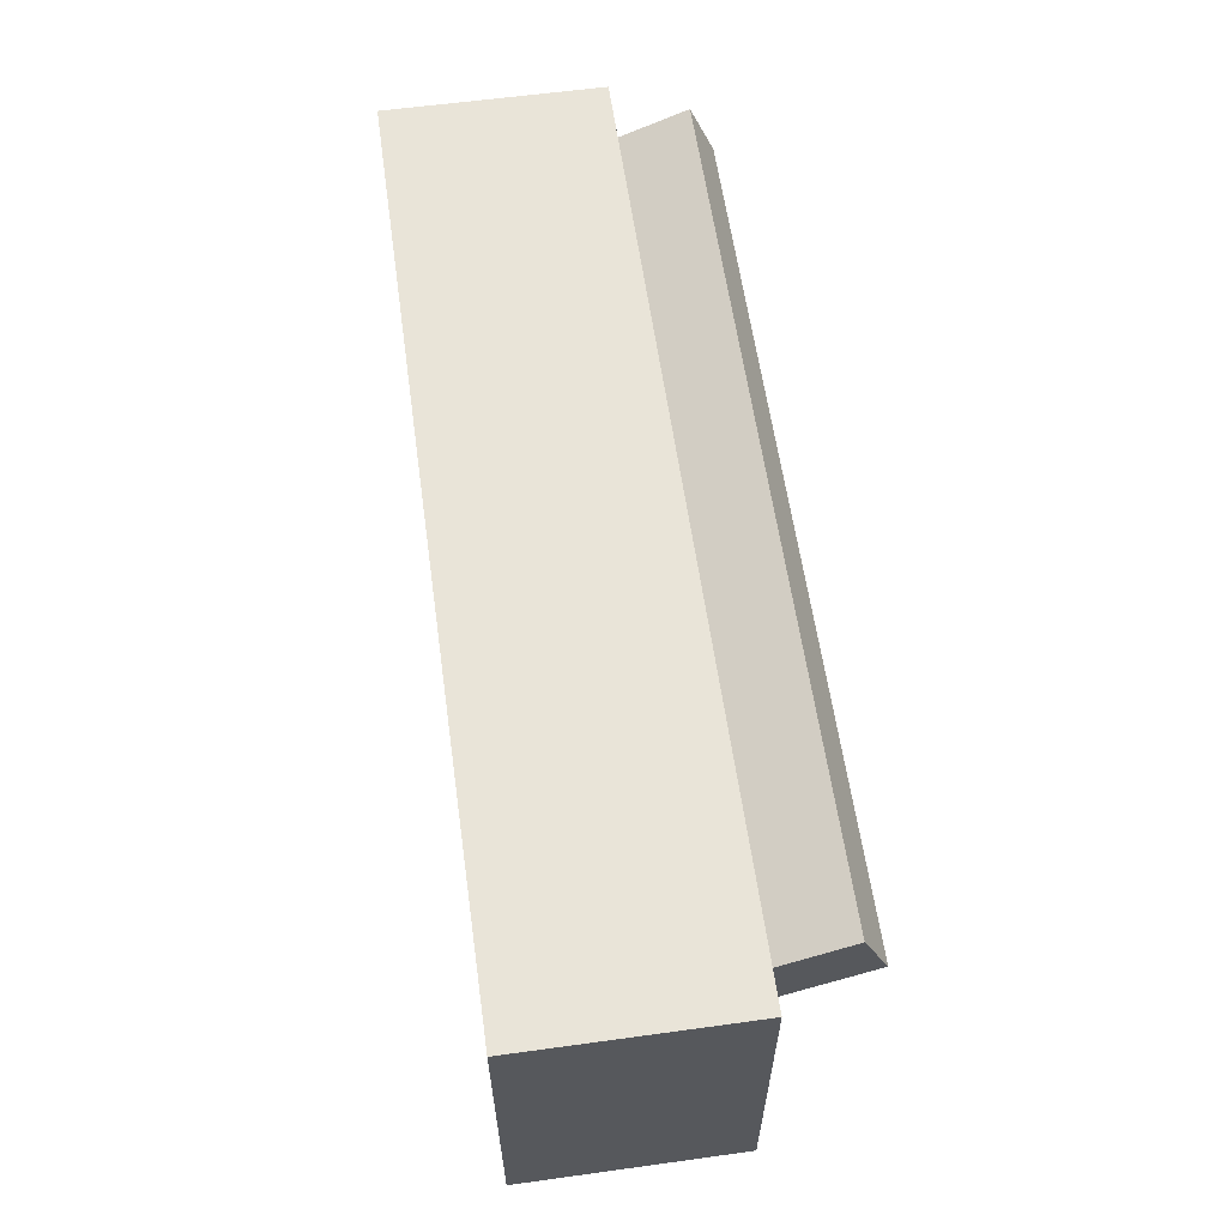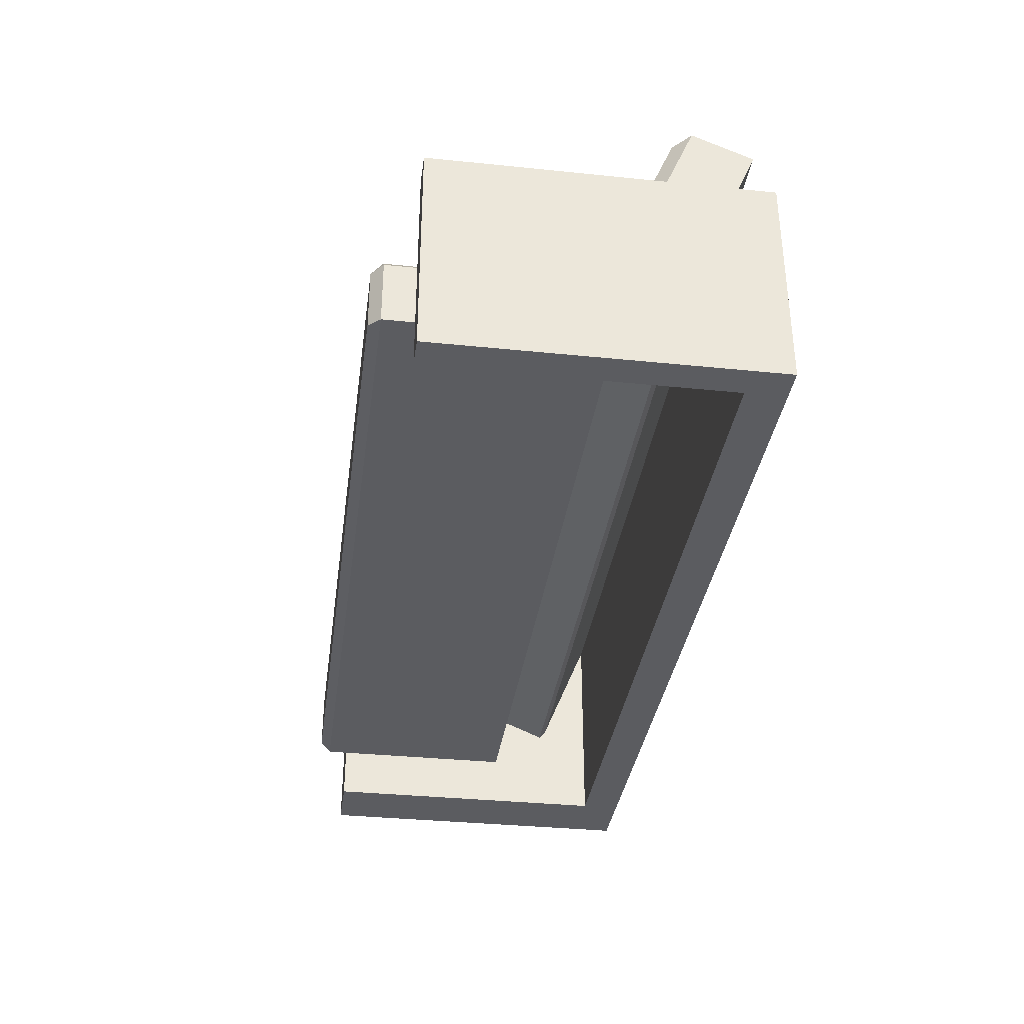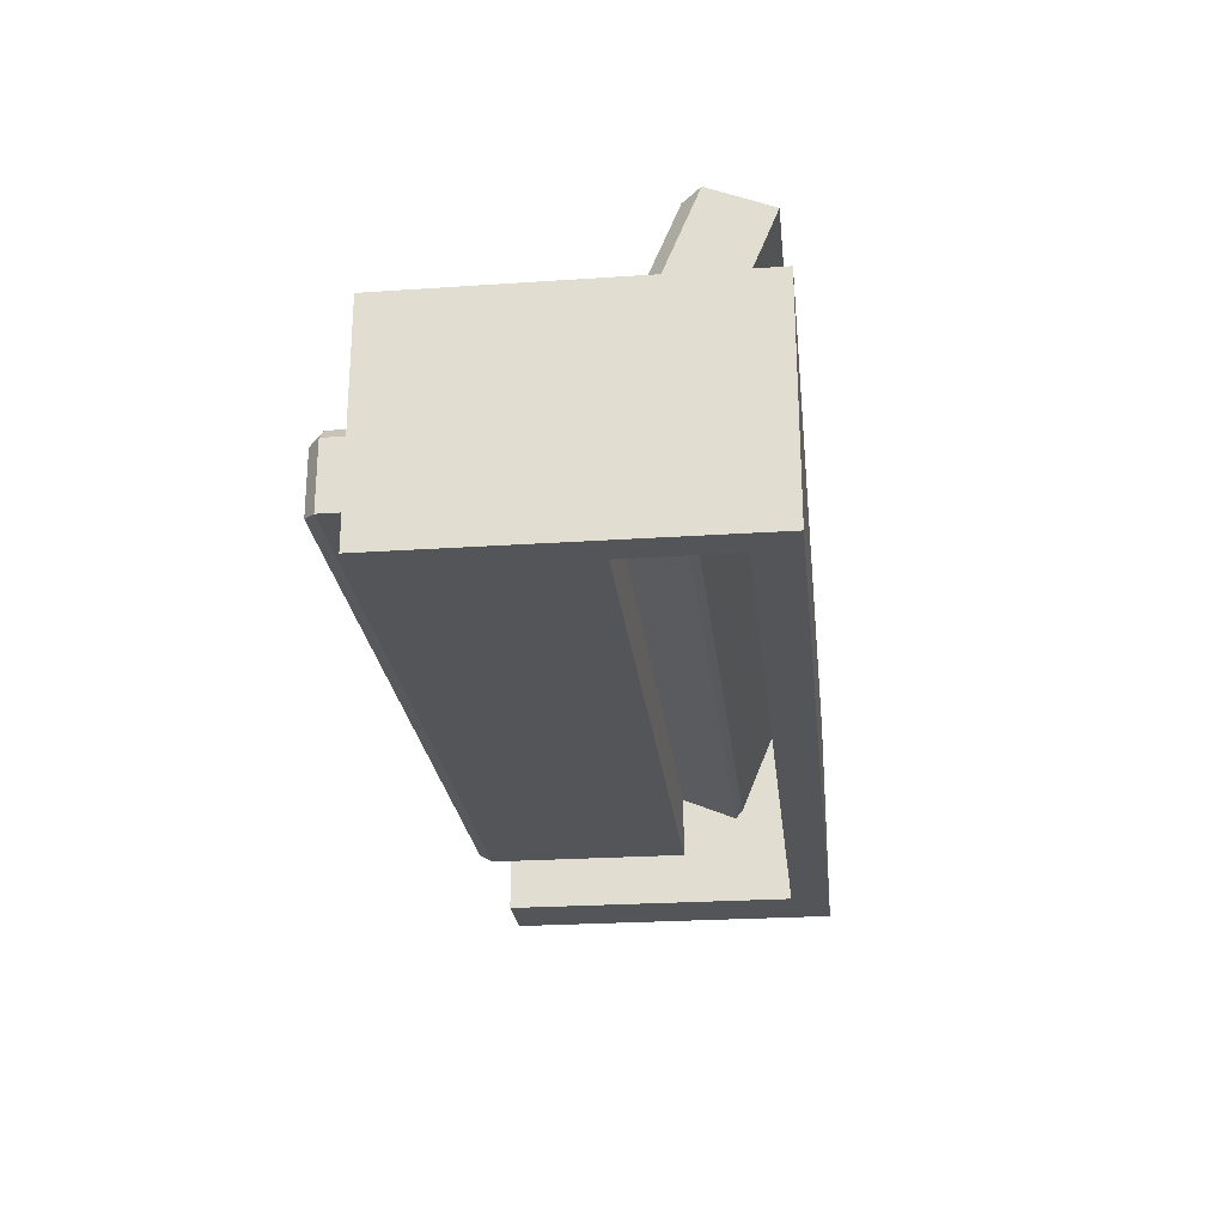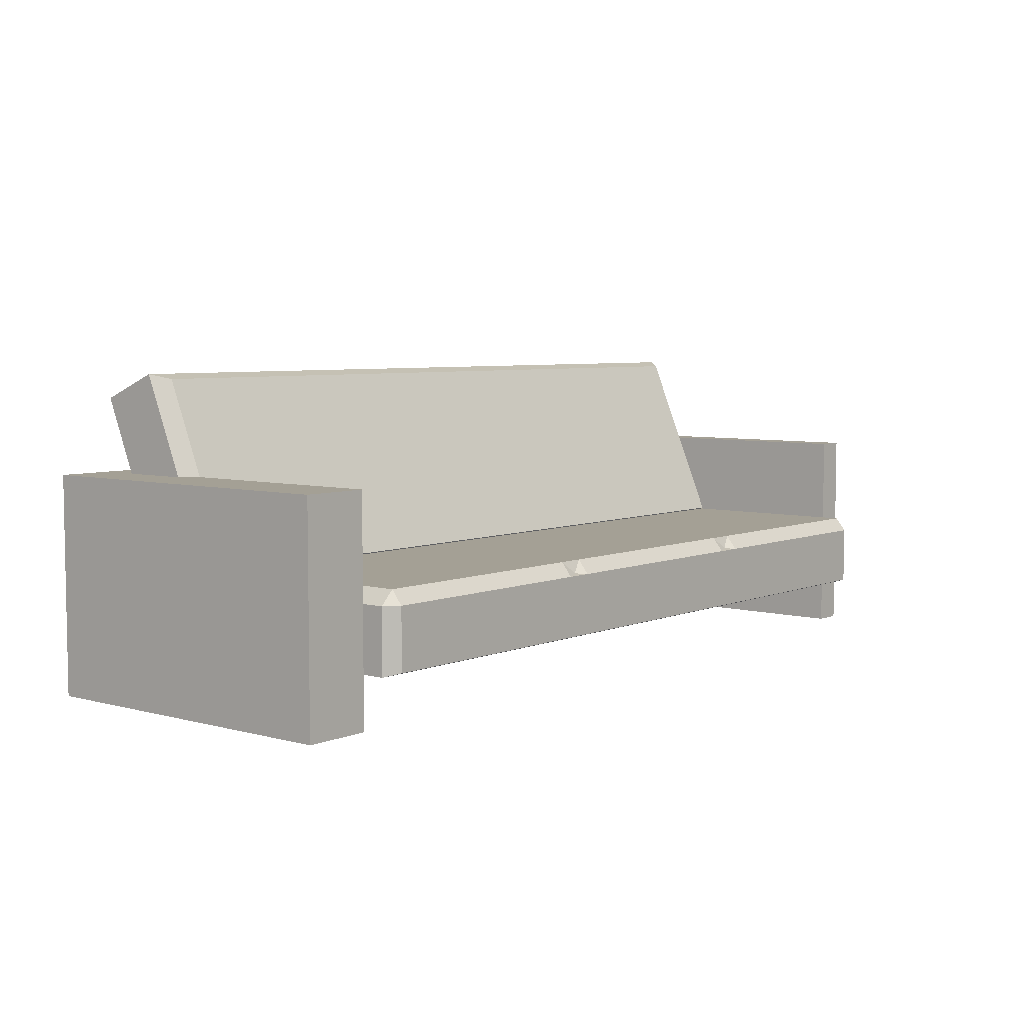
<metadata>
{"format":"obj","ext":"obj","renderer":"f3d","projection":"perspective","resolution":1024,"background":"white","views":[{"elev":60.0,"azim":82.0,"up":"+Z"},{"elev":-34.9,"azim":-97.8,"up":"+Y"},{"elev":-24.7,"azim":-83.7,"up":"+Y"},{"elev":5.7,"azim":129.4,"up":"+Y"}]}
</metadata>
<code>
o 3SeatLounge
g 3SeatLounge
v -0.2594 0.2718 0.8129
v -1.512 0.2718 0.8129
v -0.2594 0.5653 0.8129
v -1.512 0.5653 0.8129
v -4.016 0.2718 0.8129
v -4.016 0.2718 -0.1371
v -4.016 0.5653 0.8129
v -4.016 0.5653 -0.1371
v -1.449 0.2873 -0.1871
v -0.322 0.2873 -0.1871
v -1.449 0.5653 -0.1871
v -0.322 0.5653 -0.1871
v -0.2594 0.2718 -0.1371
v -0.2594 0.2718 0.8129
v -0.2594 0.5653 -0.1371
v -0.2594 0.5653 0.8129
v -0.322 0.6286 0.7629
v -1.449 0.6286 0.7629
v -0.322 0.6286 -0.1371
v -1.449 0.6286 -0.1371
v -0.2594 0.2718 -0.1371
v -1.512 0.2718 -0.1371
v -0.2594 0.2718 0.8129
v -1.512 0.2718 0.8129
v -1.512 0.2718 0.8129
v -1.512 0.2718 -0.1371
v -2.764 0.2718 0.8129
v -2.764 0.2718 -0.1371
v -1.512 0.5653 0.8129
v -1.512 0.2718 0.8129
v -2.764 0.5653 0.8129
v -2.764 0.2718 0.8129
v -1.574 0.2873 -0.1871
v -1.574 0.5653 -0.1871
v -2.701 0.2873 -0.1871
v -2.701 0.5653 -0.1871
v -1.574 0.6286 -0.1371
v -1.574 0.6286 0.7629
v -2.701 0.6286 -0.1371
v -2.701 0.6286 0.7629
v -2.764 0.2718 0.8129
v -2.764 0.2718 -0.1371
v -4.016 0.2718 0.8129
v -4.016 0.2718 -0.1371
v -2.764 0.5653 0.8129
v -2.764 0.2718 0.8129
v -4.016 0.5653 0.8129
v -4.016 0.2718 0.8129
v -2.826 0.2873 -0.1871
v -2.826 0.5653 -0.1871
v -3.954 0.2873 -0.1871
v -3.954 0.5653 -0.1871
v -2.826 0.6286 -0.1371
v -2.826 0.6286 0.7629
v -3.954 0.6286 -0.1371
v -3.954 0.6286 0.7629
v -2.701 0.6286 0.7629
v -2.701 0.6286 -0.1371
v -2.826 0.6286 0.7629
v -2.826 0.6286 -0.1371
v -2.826 0.5653 -0.1871
v -3.954 0.5653 -0.1871
v -2.826 0.6286 -0.1371
v -3.954 0.6286 -0.1371
v -4.016 0.5653 0.8129
v -2.764 0.5653 0.8129
v -3.954 0.6286 0.7629
v -2.826 0.6286 0.7629
v -4.016 0.5653 -0.1371
v -4.016 0.5653 0.8129
v -3.954 0.6286 -0.1371
v -3.954 0.6286 0.7629
v -1.449 0.6286 0.7629
v -1.449 0.6286 -0.1371
v -1.574 0.6286 0.7629
v -1.574 0.6286 -0.1371
v -1.574 0.5653 -0.1871
v -2.701 0.5653 -0.1871
v -1.574 0.6286 -0.1371
v -2.701 0.6286 -0.1371
v -2.764 0.5653 0.8129
v -1.512 0.5653 0.8129
v -2.701 0.6286 0.7629
v -1.574 0.6286 0.7629
v -1.512 0.5653 0.8129
v -0.2594 0.5653 0.8129
v -1.449 0.6286 0.7629
v -0.322 0.6286 0.7629
v -0.2594 0.5653 0.8129
v -0.2594 0.5653 -0.1371
v -0.322 0.6286 0.7629
v -0.322 0.6286 -0.1371
v -0.322 0.5653 -0.1871
v -1.449 0.5653 -0.1871
v -0.322 0.6286 -0.1371
v -1.449 0.6286 -0.1371
v -1.449 0.2873 -0.1871
v -0.322 0.2873 -0.1871
v -1.512 0.2718 -0.1371
v -0.2594 0.2718 -0.1371
v -1.449 0.5653 -0.1871
v -1.449 0.2873 -0.1871
v -1.574 0.5653 -0.1871
v -1.574 0.2873 -0.1871
v -0.322 0.2873 -0.1871
v -0.322 0.5653 -0.1871
v -0.2594 0.2718 -0.1371
v -0.2594 0.5653 -0.1371
v -1.512 0.2718 -0.1371
v -2.764 0.2718 -0.1371
v -1.574 0.2873 -0.1871
v -2.701 0.2873 -0.1871
v -2.701 0.5653 -0.1871
v -2.701 0.2873 -0.1871
v -2.826 0.5653 -0.1871
v -2.826 0.2873 -0.1871
v -2.764 0.2718 -0.1371
v -4.016 0.2718 -0.1371
v -2.826 0.2873 -0.1871
v -3.954 0.2873 -0.1871
v -4.016 0.2718 -0.1371
v -4.016 0.5653 -0.1371
v -3.954 0.2873 -0.1871
v -3.954 0.5653 -0.1871
v -2.701 0.6286 0.7629
v -2.826 0.6286 0.7629
v -2.764 0.5653 0.8129
v -2.826 0.6286 -0.1371
v -2.764 0.573 -0.1621
v -2.701 0.6286 -0.1371
v -2.701 0.6286 -0.1371
v -2.764 0.573 -0.1621
v -2.701 0.5653 -0.1871
v -2.701 0.5653 -0.1871
v -2.764 0.573 -0.1621
v -2.826 0.5653 -0.1871
v -2.826 0.5653 -0.1871
v -2.764 0.573 -0.1621
v -2.826 0.6286 -0.1371
v -3.954 0.5653 -0.1871
v -3.954 0.6286 -0.1371
v -4.016 0.5653 -0.1371
v -1.449 0.6286 0.7629
v -1.574 0.6286 0.7629
v -1.512 0.5653 0.8129
v -1.574 0.6286 -0.1371
v -1.512 0.573 -0.1621
v -1.449 0.6286 -0.1371
v -1.449 0.6286 -0.1371
v -1.512 0.573 -0.1621
v -1.449 0.5653 -0.1871
v -1.449 0.5653 -0.1871
v -1.512 0.573 -0.1621
v -1.574 0.5653 -0.1871
v -1.574 0.5653 -0.1871
v -1.512 0.573 -0.1621
v -1.574 0.6286 -0.1371
v -0.2594 0.5653 -0.1371
v -0.322 0.6286 -0.1371
v -0.322 0.5653 -0.1871
v -1.449 0.2873 -0.1871
v -1.512 0.2718 -0.1371
v -1.574 0.2873 -0.1871
v -2.764 0.2718 -0.1371
v -2.701 0.2873 -0.1871
v -2.826 0.2873 -0.1871
v -0.1797 1.372 1.467
v -1.467 1.372 1.467
v -0.1797 1.484 1.196
v -1.467 1.484 1.196
v -4.041 1.372 1.467
v -4.041 0.4942 1.103
v -4.041 1.484 1.196
v -4.041 0.6066 0.832
v -1.402 0.4539 1.07
v -0.244 0.4539 1.07
v -1.402 0.5604 0.8129
v -0.244 0.5604 0.8129
v -0.1797 0.4942 1.103
v -0.1797 1.372 1.467
v -0.1797 0.6066 0.832
v -0.1797 1.484 1.196
v -0.244 1.462 1.118
v -1.402 1.462 1.118
v -0.244 0.6309 0.7735
v -1.402 0.6309 0.7735
v -0.1797 0.4942 1.103
v -1.467 0.4942 1.103
v -0.1797 1.372 1.467
v -1.467 1.372 1.467
v -1.467 1.372 1.467
v -1.467 0.4942 1.103
v -2.754 1.372 1.467
v -2.754 0.4942 1.103
v -1.467 1.484 1.196
v -1.467 1.372 1.467
v -2.754 1.484 1.196
v -2.754 1.372 1.467
v -1.531 0.4539 1.07
v -1.531 0.5604 0.8129
v -2.69 0.4539 1.07
v -2.69 0.5604 0.8129
v -1.531 0.6309 0.7735
v -1.531 1.462 1.118
v -2.69 0.6309 0.7735
v -2.69 1.462 1.118
v -2.754 1.372 1.467
v -2.754 0.4942 1.103
v -4.041 1.372 1.467
v -4.041 0.4942 1.103
v -2.754 1.484 1.196
v -2.754 1.372 1.467
v -4.041 1.484 1.196
v -4.041 1.372 1.467
v -2.818 0.4539 1.07
v -2.818 0.5604 0.8129
v -3.977 0.4539 1.07
v -3.977 0.5604 0.8129
v -2.818 0.6309 0.7735
v -2.818 1.462 1.118
v -3.977 0.6309 0.7735
v -3.977 1.462 1.118
v -2.69 1.462 1.118
v -2.69 0.6309 0.7735
v -2.818 1.462 1.118
v -2.818 0.6309 0.7735
v -2.818 0.5604 0.8129
v -3.977 0.5604 0.8129
v -2.818 0.6309 0.7735
v -3.977 0.6309 0.7735
v -4.041 1.484 1.196
v -2.754 1.484 1.196
v -3.977 1.462 1.118
v -2.818 1.462 1.118
v -4.041 0.6066 0.832
v -4.041 1.484 1.196
v -3.977 0.6309 0.7735
v -3.977 1.462 1.118
v -1.402 1.462 1.118
v -1.402 0.6309 0.7735
v -1.531 1.462 1.118
v -1.531 0.6309 0.7735
v -1.531 0.5604 0.8129
v -2.69 0.5604 0.8129
v -1.531 0.6309 0.7735
v -2.69 0.6309 0.7735
v -2.754 1.484 1.196
v -1.467 1.484 1.196
v -2.69 1.462 1.118
v -1.531 1.462 1.118
v -1.467 1.484 1.196
v -0.1797 1.484 1.196
v -1.402 1.462 1.118
v -0.244 1.462 1.118
v -0.1797 1.484 1.196
v -0.1797 0.6066 0.832
v -0.244 1.462 1.118
v -0.244 0.6309 0.7735
v -0.244 0.5604 0.8129
v -1.402 0.5604 0.8129
v -0.244 0.6309 0.7735
v -1.402 0.6309 0.7735
v -1.402 0.4539 1.07
v -0.244 0.4539 1.07
v -1.467 0.4942 1.103
v -0.1797 0.4942 1.103
v -1.402 0.5604 0.8129
v -1.402 0.4539 1.07
v -1.531 0.5604 0.8129
v -1.531 0.4539 1.07
v -0.244 0.4539 1.07
v -0.244 0.5604 0.8129
v -0.1797 0.4942 1.103
v -0.1797 0.6066 0.832
v -1.467 0.4942 1.103
v -2.754 0.4942 1.103
v -1.531 0.4539 1.07
v -2.69 0.4539 1.07
v -2.69 0.5604 0.8129
v -2.69 0.4539 1.07
v -2.818 0.5604 0.8129
v -2.818 0.4539 1.07
v -2.754 0.4942 1.103
v -4.041 0.4942 1.103
v -2.818 0.4539 1.07
v -3.977 0.4539 1.07
v -4.041 0.4942 1.103
v -4.041 0.6066 0.832
v -3.977 0.4539 1.07
v -3.977 0.5604 0.8129
v -2.69 1.462 1.118
v -2.818 1.462 1.118
v -2.754 1.484 1.196
v -2.818 0.6309 0.7735
v -2.754 0.5865 0.8153
v -2.69 0.6309 0.7735
v -2.69 0.6309 0.7735
v -2.754 0.5865 0.8153
v -2.69 0.5604 0.8129
v -2.69 0.5604 0.8129
v -2.754 0.5865 0.8153
v -2.818 0.5604 0.8129
v -2.818 0.5604 0.8129
v -2.754 0.5865 0.8153
v -2.818 0.6309 0.7735
v -3.977 0.5604 0.8129
v -3.977 0.6309 0.7735
v -4.041 0.6066 0.832
v -1.402 1.462 1.118
v -1.531 1.462 1.118
v -1.467 1.484 1.196
v -1.531 0.6309 0.7735
v -1.467 0.5865 0.8153
v -1.402 0.6309 0.7735
v -1.402 0.6309 0.7735
v -1.467 0.5865 0.8153
v -1.402 0.5604 0.8129
v -1.402 0.5604 0.8129
v -1.467 0.5865 0.8153
v -1.531 0.5604 0.8129
v -1.531 0.5604 0.8129
v -1.467 0.5865 0.8153
v -1.531 0.6309 0.7735
v -0.1797 0.6066 0.832
v -0.244 0.6309 0.7735
v -0.244 0.5604 0.8129
v -1.402 0.4539 1.07
v -1.467 0.4942 1.103
v -1.531 0.4539 1.07
v -2.754 0.4942 1.103
v -2.69 0.4539 1.07
v -2.818 0.4539 1.07
v 0.05989 0.03581 1.507
v -0.2474 0.03581 1.507
v 0.05989 1.036 1.507
v -0.2474 1.036 1.507
v -0.2474 0.03581 0.8717
v -0.2474 0.03581 -0.04308
v -0.2474 1.036 0.8717
v -0.2474 1.036 -0.04308
v -0.2474 0.03581 -0.04308
v 0.05989 0.03581 -0.04308
v -0.2474 1.036 -0.04308
v 0.05989 1.036 -0.04308
v 0.05989 0.03581 -0.04308
v 0.05989 0.03581 0.8717
v 0.05989 1.036 -0.04308
v 0.05989 1.036 0.8717
v 0.05989 1.036 0.8717
v -0.2474 1.036 0.8717
v 0.05989 1.036 -0.04308
v -0.2474 1.036 -0.04308
v 0.05989 0.03581 -0.04308
v -0.2474 0.03581 -0.04308
v 0.05989 0.03581 0.8717
v -0.2474 0.03581 0.8717
v 0.05989 0.03581 0.8717
v -0.2474 0.03581 0.8717
v 0.05989 0.03581 1.327
v -0.2474 0.03581 1.327
v 0.05989 1.036 0.8717
v 0.05989 0.03581 0.8717
v 0.05989 1.036 1.327
v 0.05989 0.03581 1.327
v -0.2474 0.03581 0.8717
v -0.2474 1.036 0.8717
v -0.2474 0.03581 1.327
v -0.2474 1.036 1.327
v -0.2474 1.036 0.8717
v 0.05989 1.036 0.8717
v -0.2474 1.036 1.327
v 0.05989 1.036 1.327
v 0.05989 0.03581 1.327
v -0.2474 0.03581 1.327
v 0.05989 0.03581 1.507
v -0.2474 0.03581 1.507
v 0.05989 1.036 1.327
v 0.05989 0.03581 1.327
v 0.05989 1.036 1.507
v 0.05989 0.03581 1.507
v -4.18 0.03581 1.327
v -4.18 1.036 1.327
v -4.18 0.03581 1.507
v -4.18 1.036 1.507
v -0.2474 1.036 1.327
v 0.05989 1.036 1.327
v -0.2474 1.036 1.507
v 0.05989 1.036 1.507
v -0.2474 0.03581 1.327
v -0.2474 1.036 1.327
v -4.039 0.03581 1.327
v -4.039 1.036 1.327
v -0.2474 0.03581 1.507
v -0.2474 0.03581 1.327
v -4.039 0.03581 1.507
v -4.039 0.03581 1.327
v -0.2474 1.036 1.327
v -0.2474 1.036 1.507
v -4.039 1.036 1.327
v -4.039 1.036 1.507
v -0.2474 1.036 1.507
v -0.2474 0.03581 1.507
v -4.039 1.036 1.507
v -4.039 0.03581 1.507
v -4.039 0.03581 -0.001168
v -4.039 1.036 -0.001168
v -4.18 0.03581 -0.001168
v -4.18 1.036 -0.001168
v -4.039 0.03581 1.507
v -4.039 0.03581 1.327
v -4.18 0.03581 1.507
v -4.18 0.03581 1.327
v -4.039 1.036 1.327
v -4.039 1.036 1.507
v -4.18 1.036 1.327
v -4.18 1.036 1.507
v -4.039 1.036 1.507
v -4.039 0.03581 1.507
v -4.18 1.036 1.507
v -4.18 0.03581 1.507
v -4.039 0.03581 1.327
v -4.039 1.036 1.327
v -4.039 0.03581 0.8596
v -4.039 1.036 0.8596
v -4.18 0.03581 1.327
v -4.039 0.03581 1.327
v -4.18 0.03581 0.8596
v -4.039 0.03581 0.8596
v -4.039 1.036 1.327
v -4.18 1.036 1.327
v -4.039 1.036 0.8596
v -4.18 1.036 0.8596
v -4.18 1.036 1.327
v -4.18 0.03581 1.327
v -4.18 1.036 0.8596
v -4.18 0.03581 0.8596
v -4.039 0.03581 0.8596
v -4.039 1.036 0.8596
v -4.039 0.03581 -0.001168
v -4.039 1.036 -0.001168
v -4.18 0.03581 0.8596
v -4.039 0.03581 0.8596
v -4.18 0.03581 -0.001168
v -4.039 0.03581 -0.001168
v -4.039 1.036 0.8596
v -4.18 1.036 0.8596
v -4.039 1.036 -0.001168
v -4.18 1.036 -0.001168
v -4.18 1.036 0.8596
v -4.18 0.03581 0.8596
v -4.18 1.036 -0.001168
v -4.18 0.03581 -0.001168
g 3SeatLounge_0
f 3 4 2 1
f 7 8 6 5
f 11 12 10 9
f 15 16 14 13
f 19 20 18 17
f 23 24 22 21
f 27 28 26 25
f 31 32 30 29
f 35 36 34 33
f 39 40 38 37
f 43 44 42 41
f 47 48 46 45
f 51 52 50 49
f 55 56 54 53
f 60 59 57 58
f 64 63 61 62
f 68 67 65 66
f 72 71 69 70
f 76 75 73 74
f 80 79 77 78
f 84 83 81 82
f 88 87 85 86
f 92 91 89 90
f 96 95 93 94
f 100 99 97 98
f 104 103 101 102
f 108 107 105 106
f 112 111 109 110
f 116 115 113 114
f 120 119 117 118
f 124 123 121 122
f 169 170 168 167
f 173 174 172 171
f 177 178 176 175
f 181 182 180 179
f 185 186 184 183
f 189 190 188 187
f 193 194 192 191
f 197 198 196 195
f 201 202 200 199
f 205 206 204 203
f 209 210 208 207
f 213 214 212 211
f 217 218 216 215
f 221 222 220 219
f 226 225 223 224
f 230 229 227 228
f 234 233 231 232
f 238 237 235 236
f 242 241 239 240
f 246 245 243 244
f 250 249 247 248
f 254 253 251 252
f 258 257 255 256
f 262 261 259 260
f 266 265 263 264
f 270 269 267 268
f 274 273 271 272
f 278 277 275 276
f 282 281 279 280
f 286 285 283 284
f 290 289 287 288
f 335 336 334 333
f 339 340 338 337
f 343 344 342 341
f 347 348 346 345
f 351 352 350 349
f 355 356 354 353
f 359 360 358 357
f 363 364 362 361
f 367 368 366 365
f 371 372 370 369
f 375 376 374 373
f 379 380 378 377
f 383 384 382 381
f 387 388 386 385
f 391 392 390 389
f 395 396 394 393
f 399 400 398 397
f 403 404 402 401
f 407 408 406 405
f 411 412 410 409
f 415 416 414 413
f 419 420 418 417
f 423 424 422 421
f 427 428 426 425
f 431 432 430 429
f 435 436 434 433
f 439 440 438 437
f 443 444 442 441
f 447 448 446 445
f 451 452 450 449
g 3SeatLounge_1
f 125 126 127
f 130 129 128
f 133 132 131
f 136 135 134
f 139 138 137
f 142 141 140
f 143 144 145
f 148 147 146
f 151 150 149
f 154 153 152
f 157 156 155
f 160 159 158
f 161 162 163
f 166 165 164
f 291 292 293
f 296 295 294
f 299 298 297
f 302 301 300
f 305 304 303
f 308 307 306
f 309 310 311
f 314 313 312
f 317 316 315
f 320 319 318
f 323 322 321
f 326 325 324
f 327 328 329
f 332 331 330

</code>
